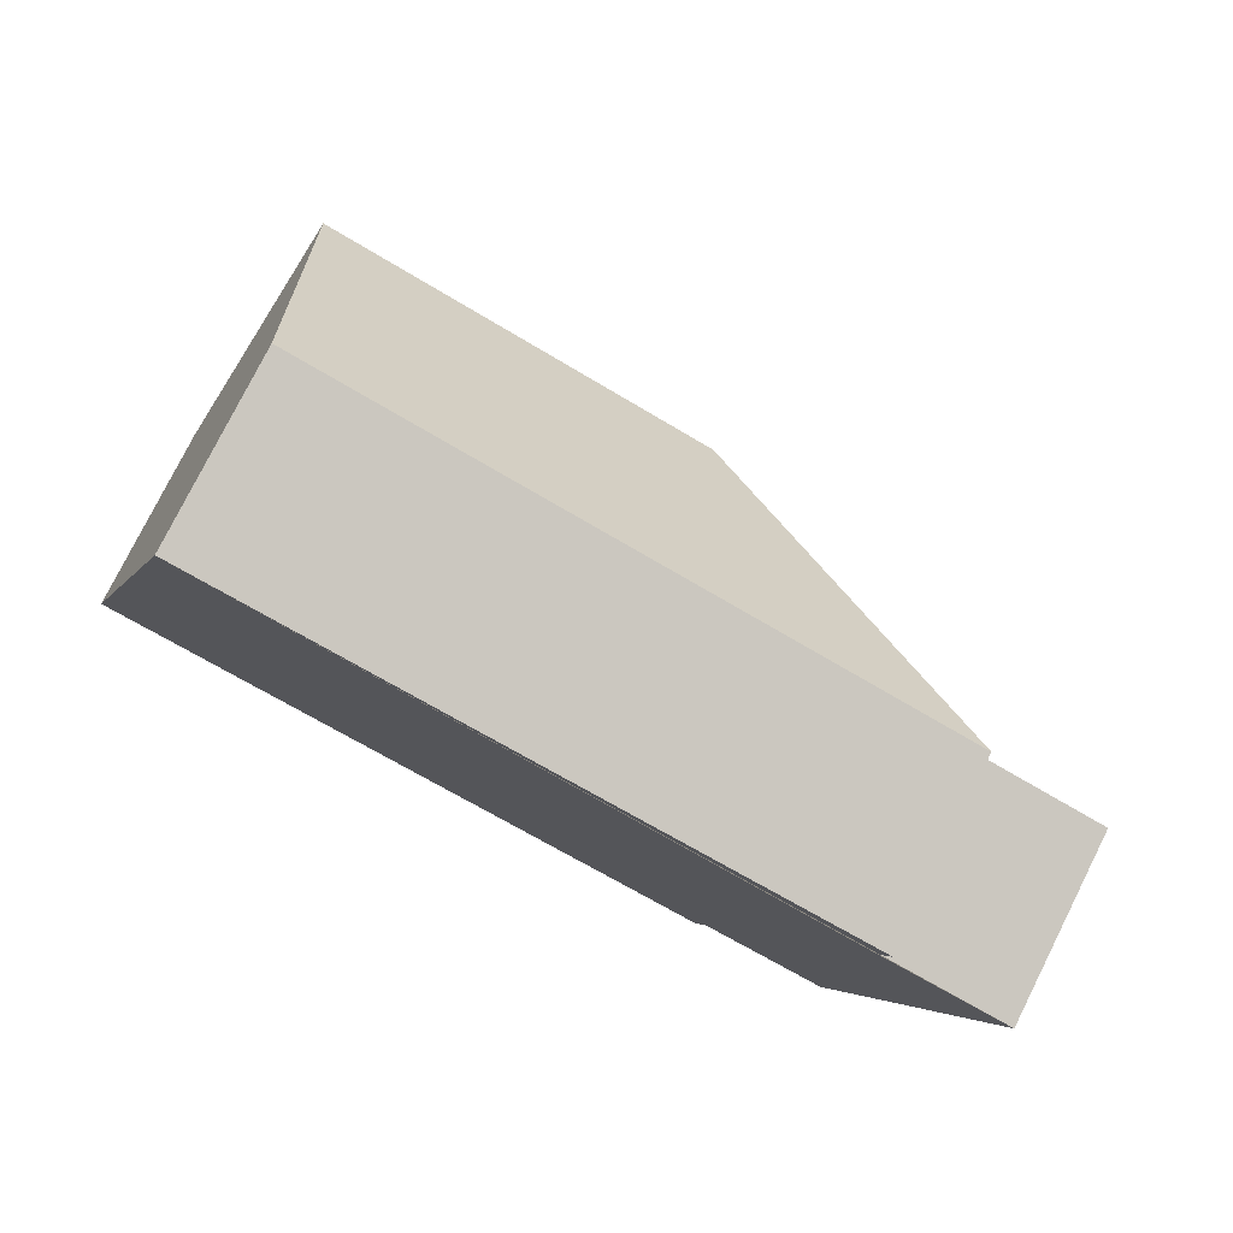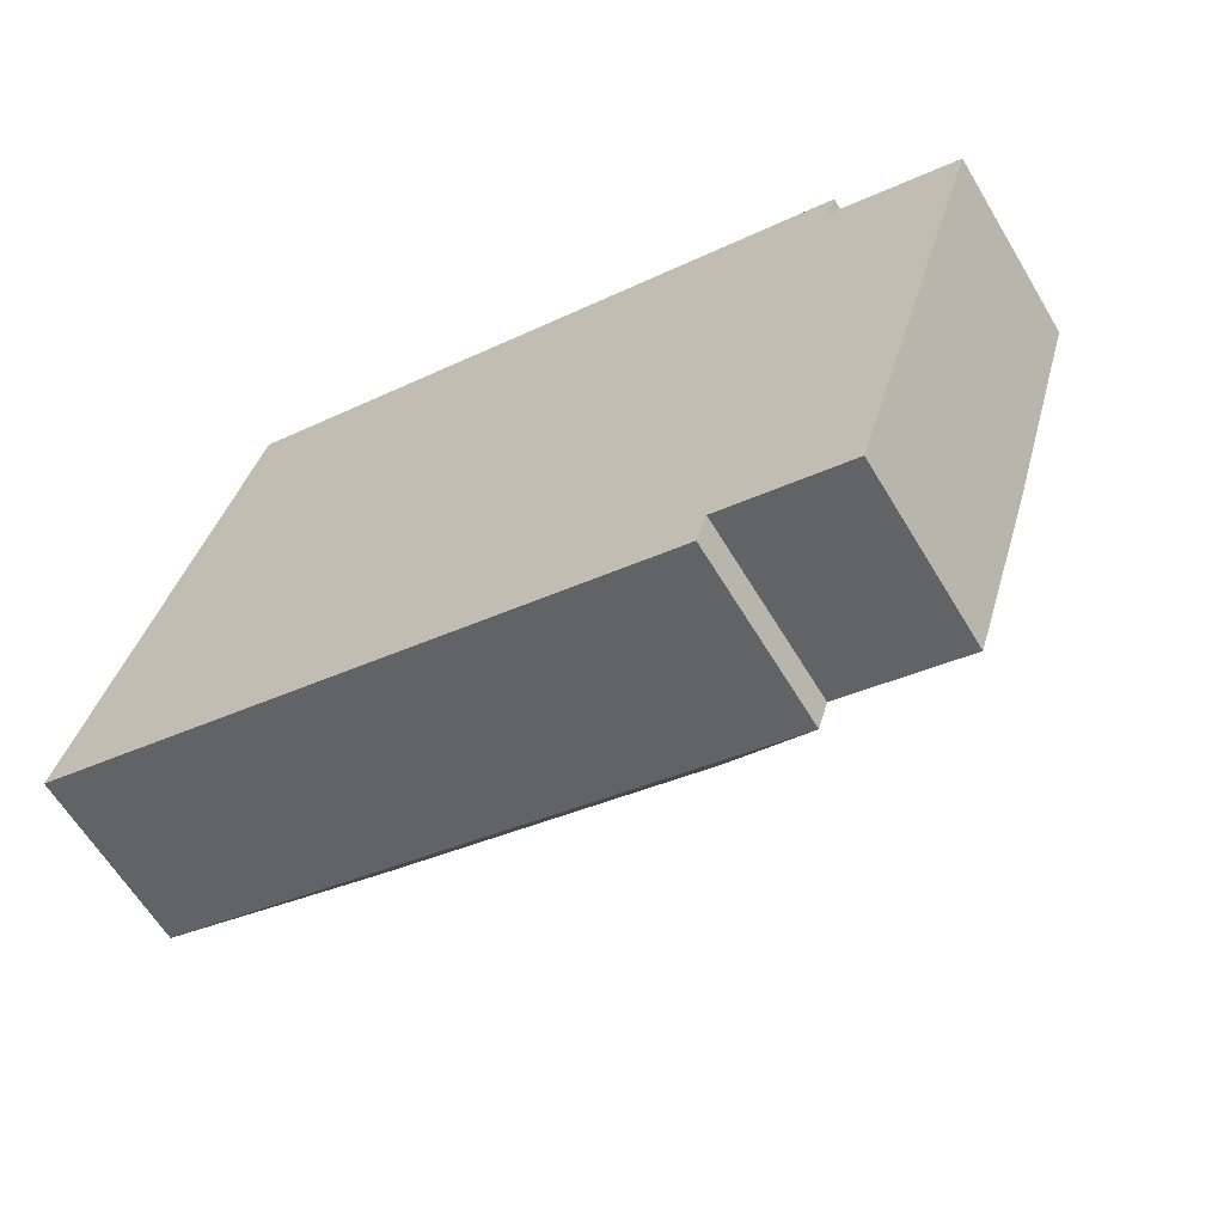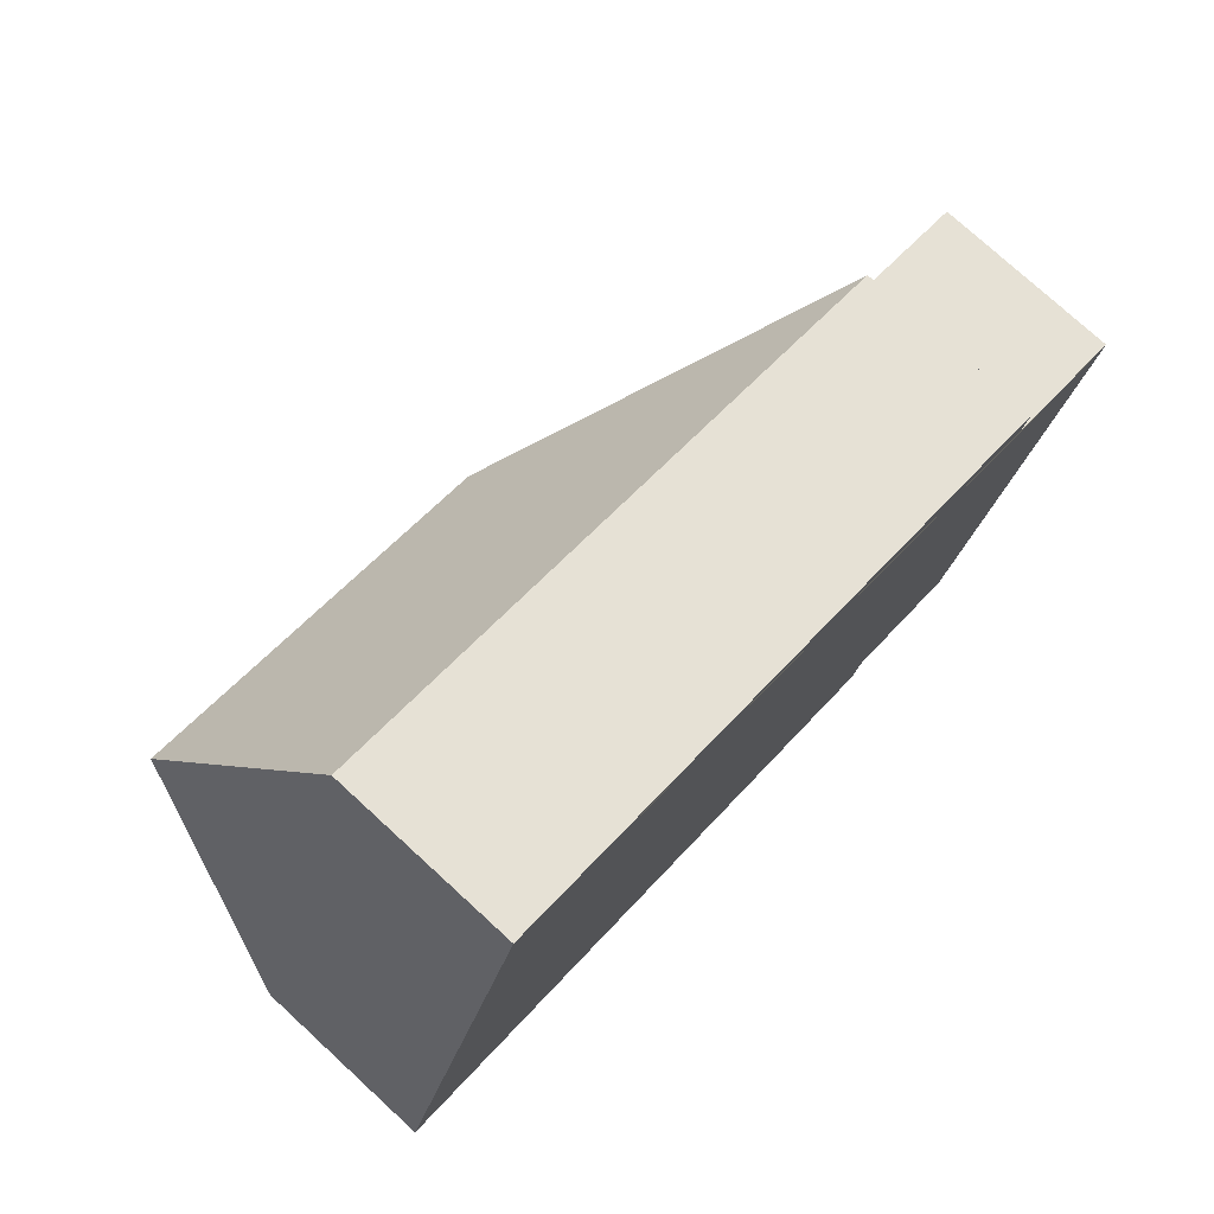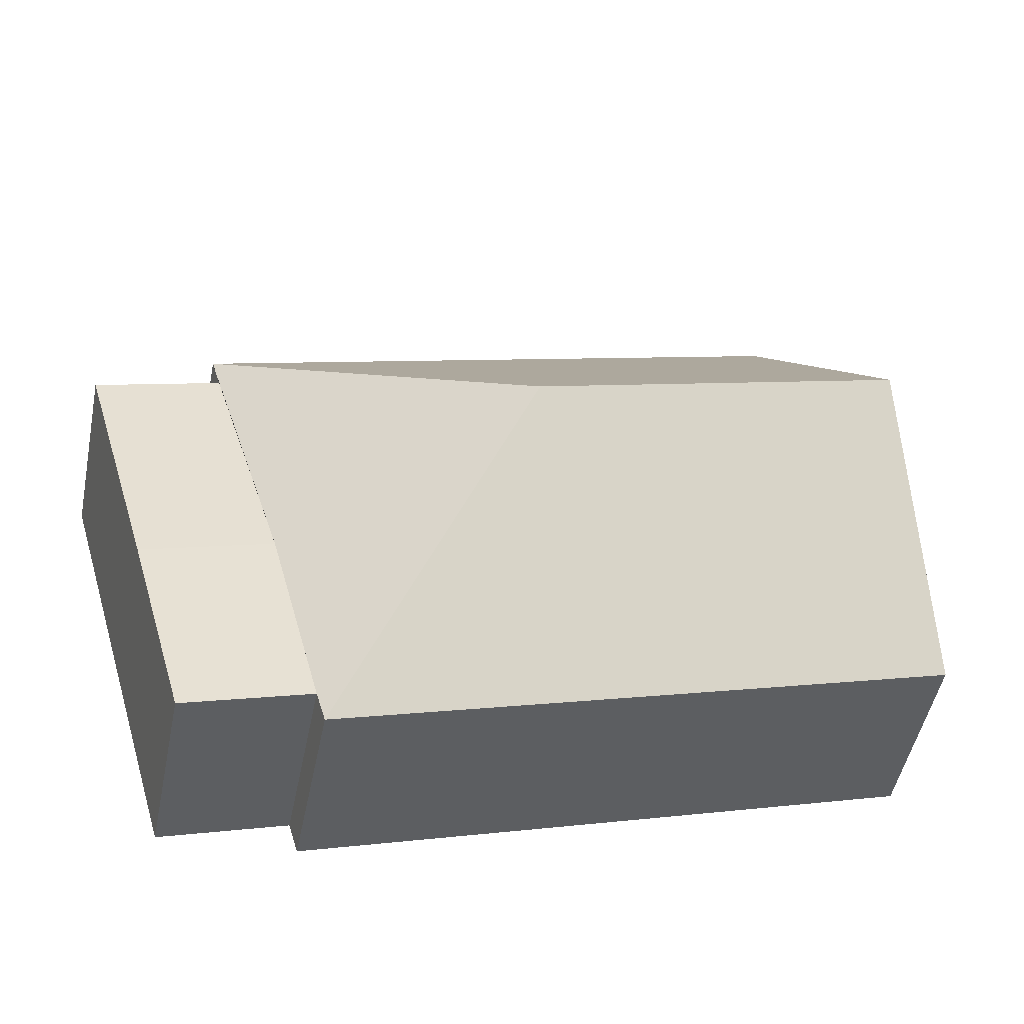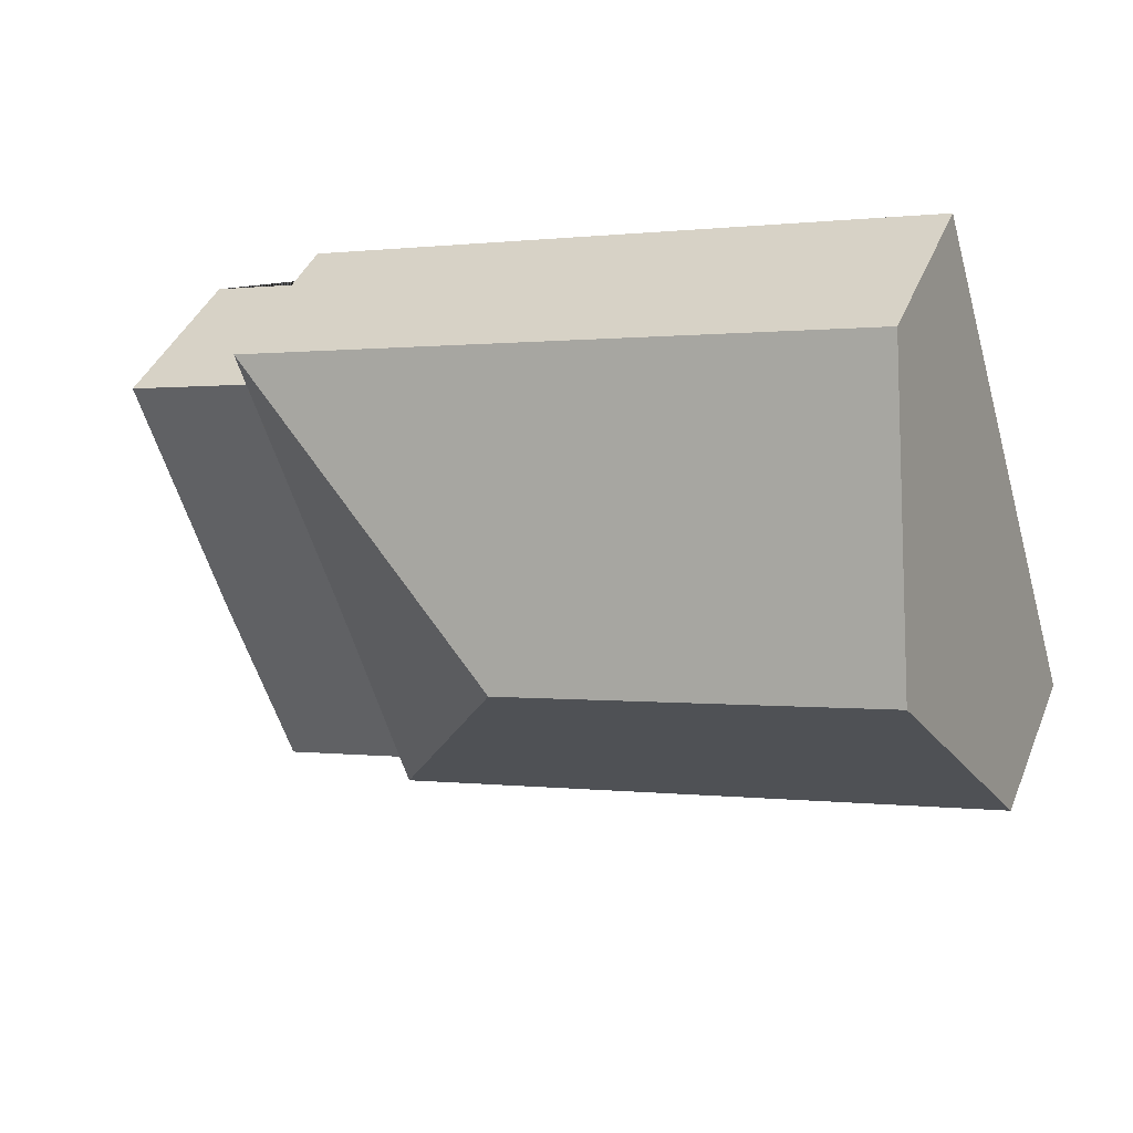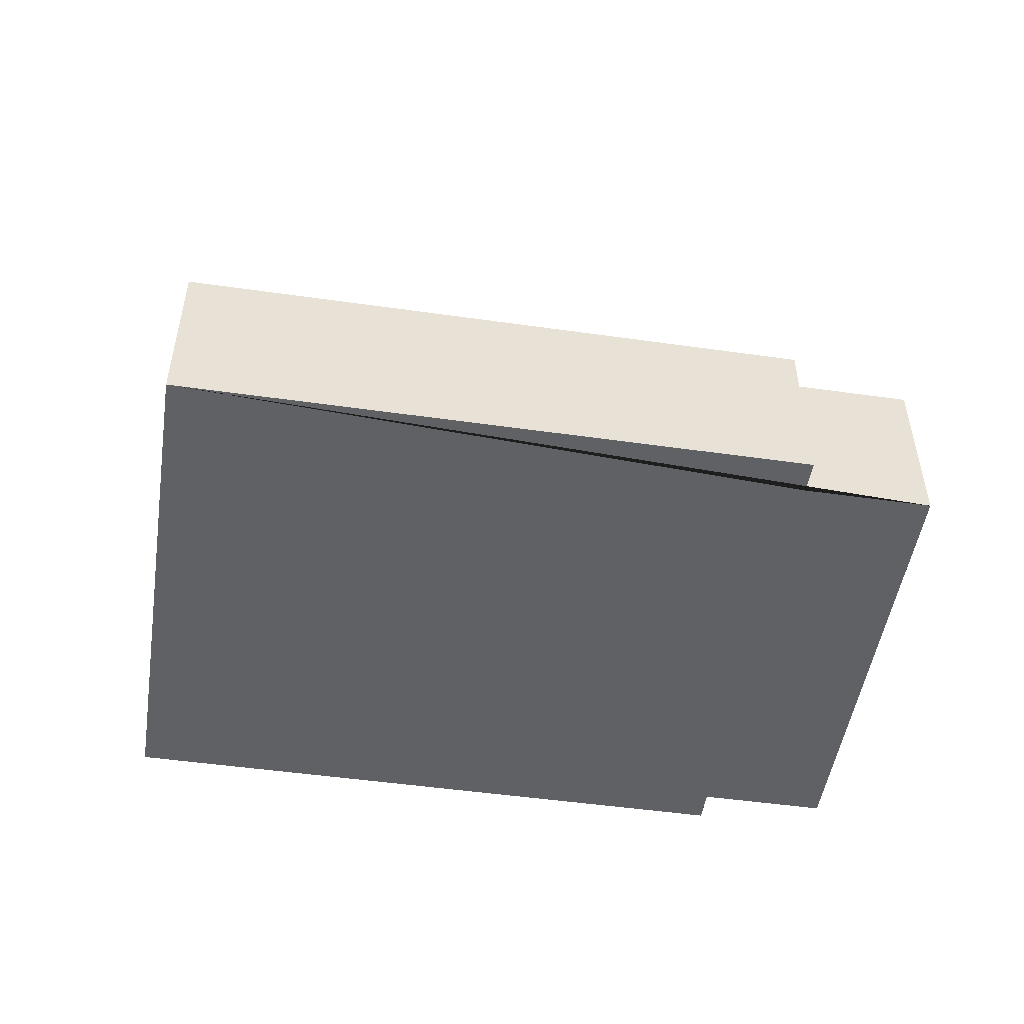
<metadata>
{"format":"obj","ext":"obj","renderer":"f3d","projection":"perspective","resolution":1024,"background":"white","views":[{"elev":78.5,"azim":26.7,"up":"+Z"},{"elev":-62.2,"azim":30.9,"up":"+Z"},{"elev":76.6,"azim":-47.5,"up":"+Z"},{"elev":-50.5,"azim":168.4,"up":"+Z"},{"elev":40.8,"azim":-158.9,"up":"+Z"},{"elev":-50.1,"azim":8.1,"up":"+Y"}]}
</metadata>
<code>
o BK39_500_015029_0027
v 82.37 75 -15.6
v 18.01 75 -226.7
v 50.36 145 -120.6
v 205.7 145 -168
v 301.9 76.18 -210.5
v 335.2 75 -107.4
v 339.3 75 -94.07
v 278.9 75 -291.9
v 274.9 75 -305
v 355.6 76.18 -226.9
v 331 75 -307.8
v 387.2 75 -123.3
v 82.37 0 -15.6
v 18.01 0 -226.7
v 274.9 0 -305
v 278.9 0 -291.9
v 331 0 -307.8
v 387.2 0 -123.3
v 335.2 0 -107.4
v 339.3 0 -94.07
f 3 2 9 4
f 3 1 7 4
f 6 12 10 5
f 7 6 5 8 9 4
f 5 8 11 10
f 1 3 2
f 11 10 12
f 13 14 15 16 17 18 19 20
f 1 13 14 2
f 2 14 15 9
f 9 15 16 8
f 8 16 17 11
f 11 17 18 12
f 12 18 19 6
f 6 19 20 7
f 7 20 13 1

</code>
